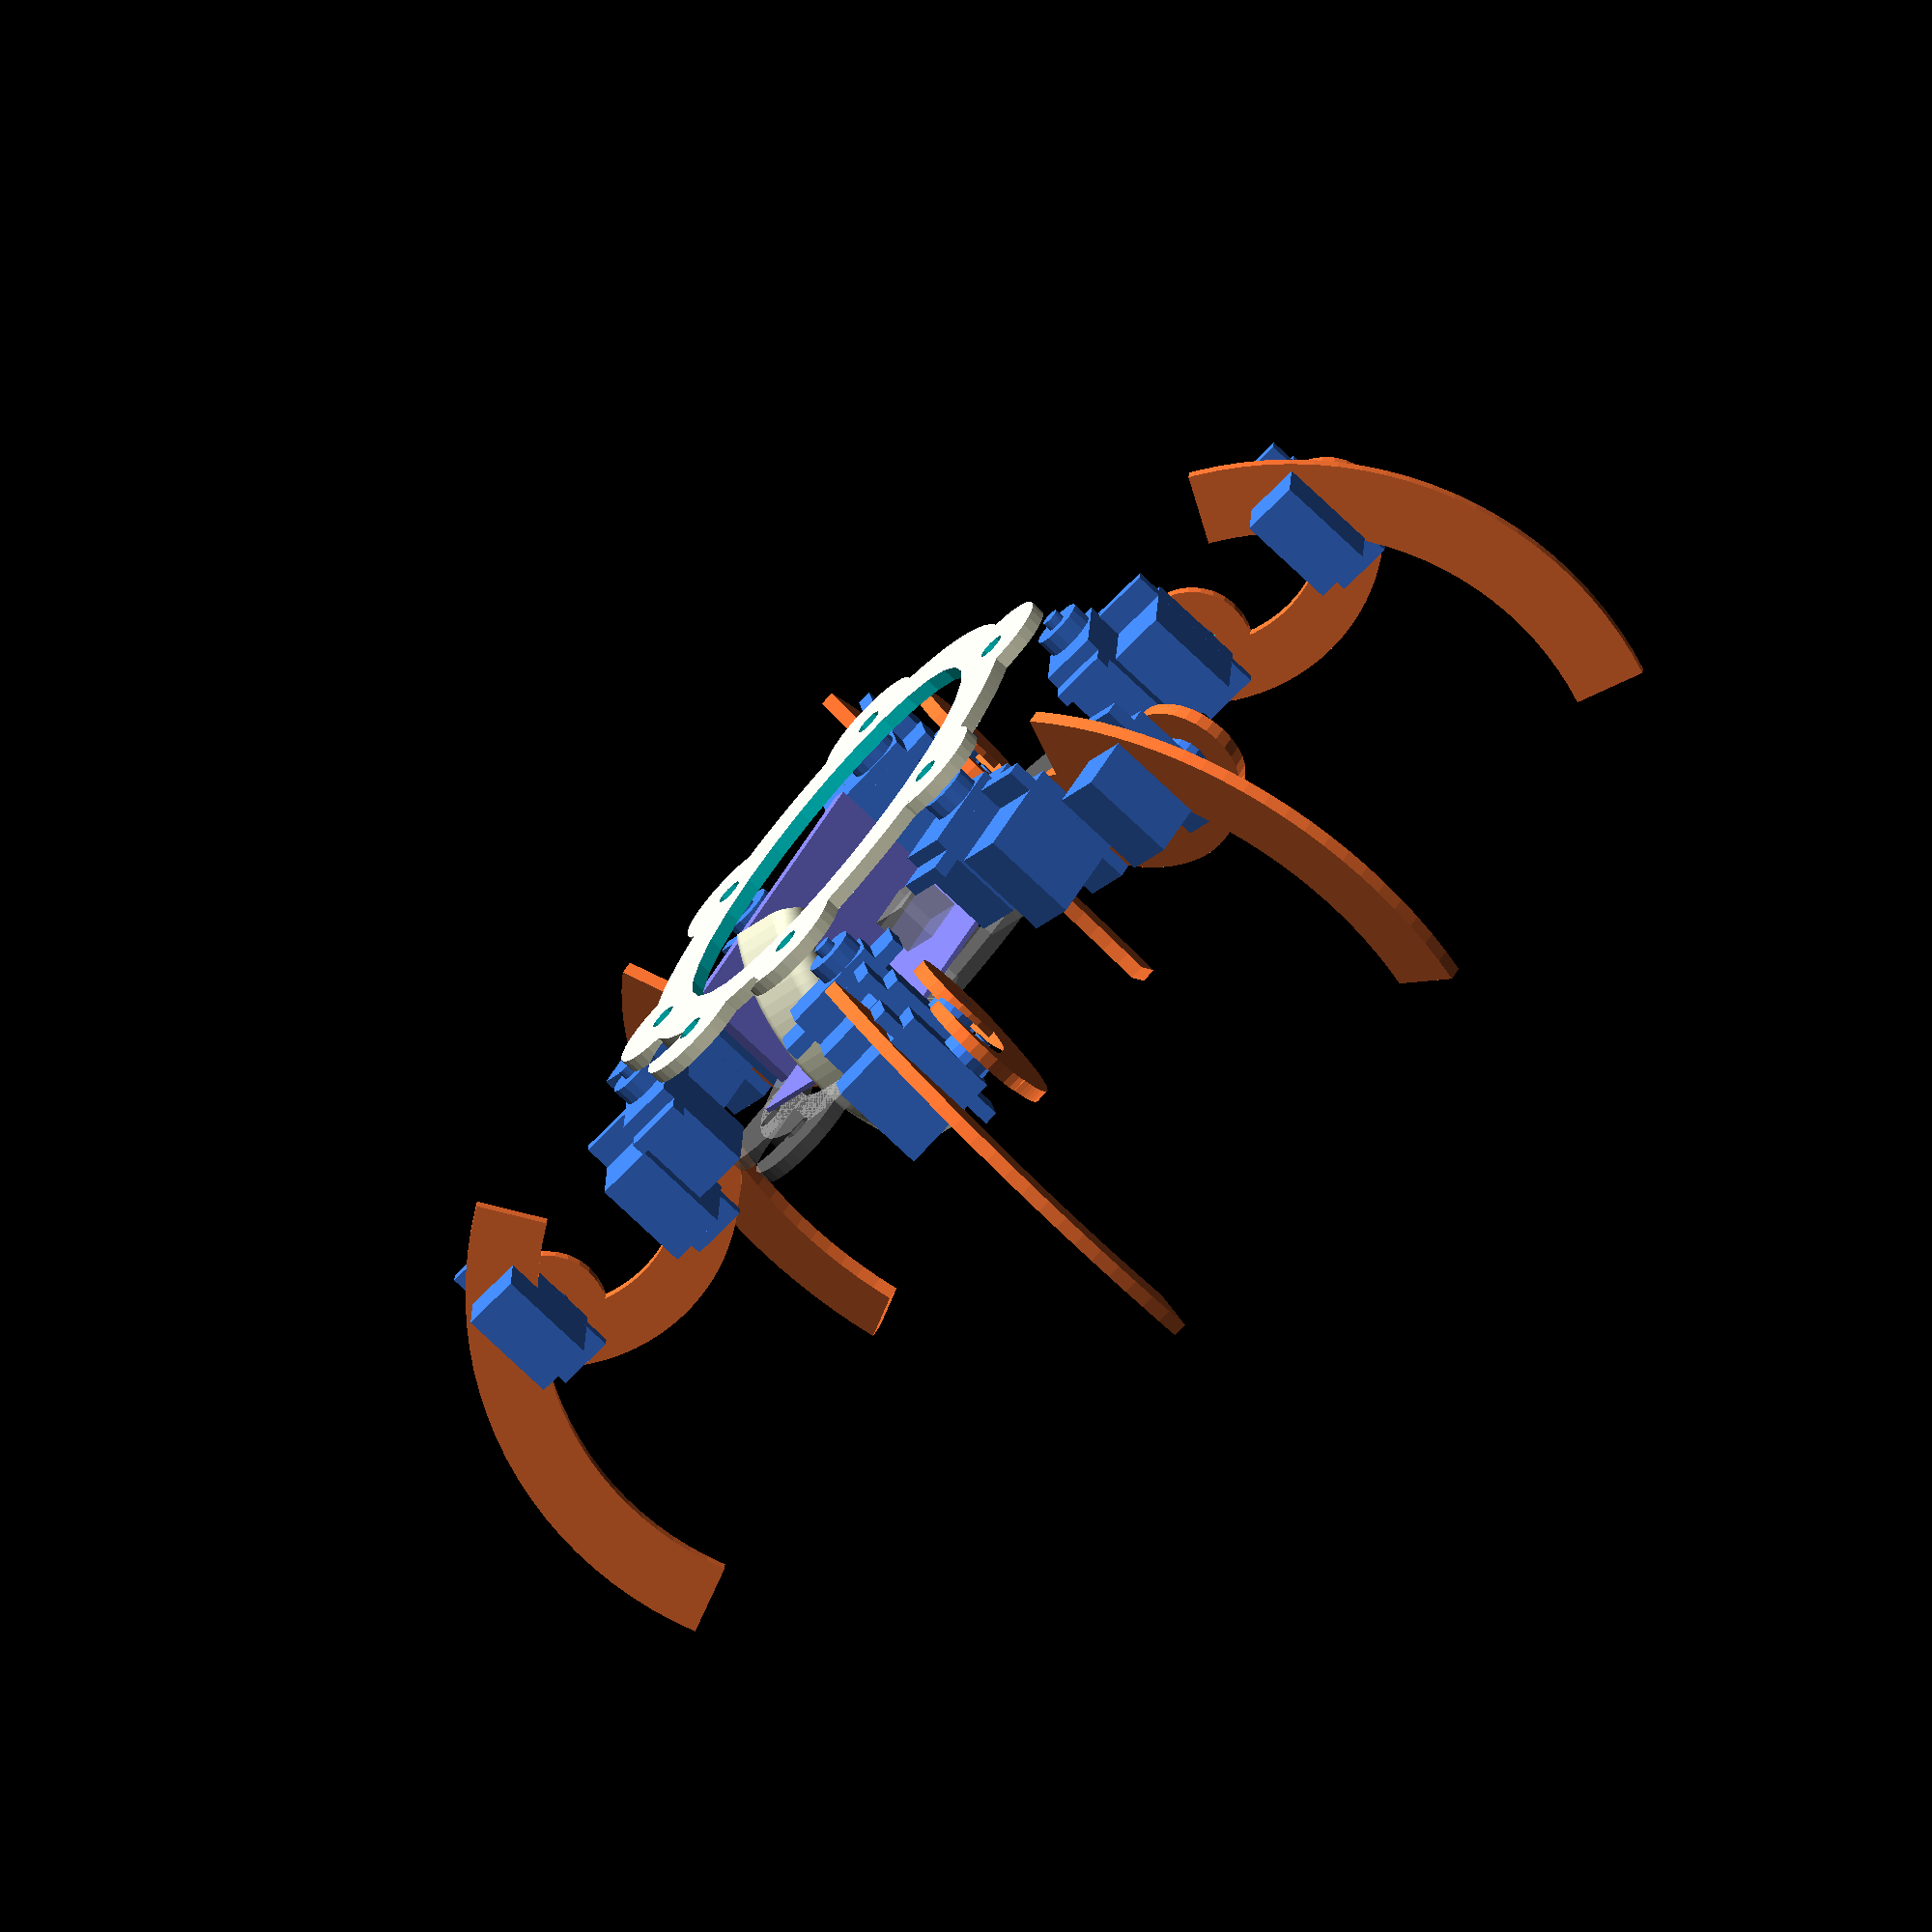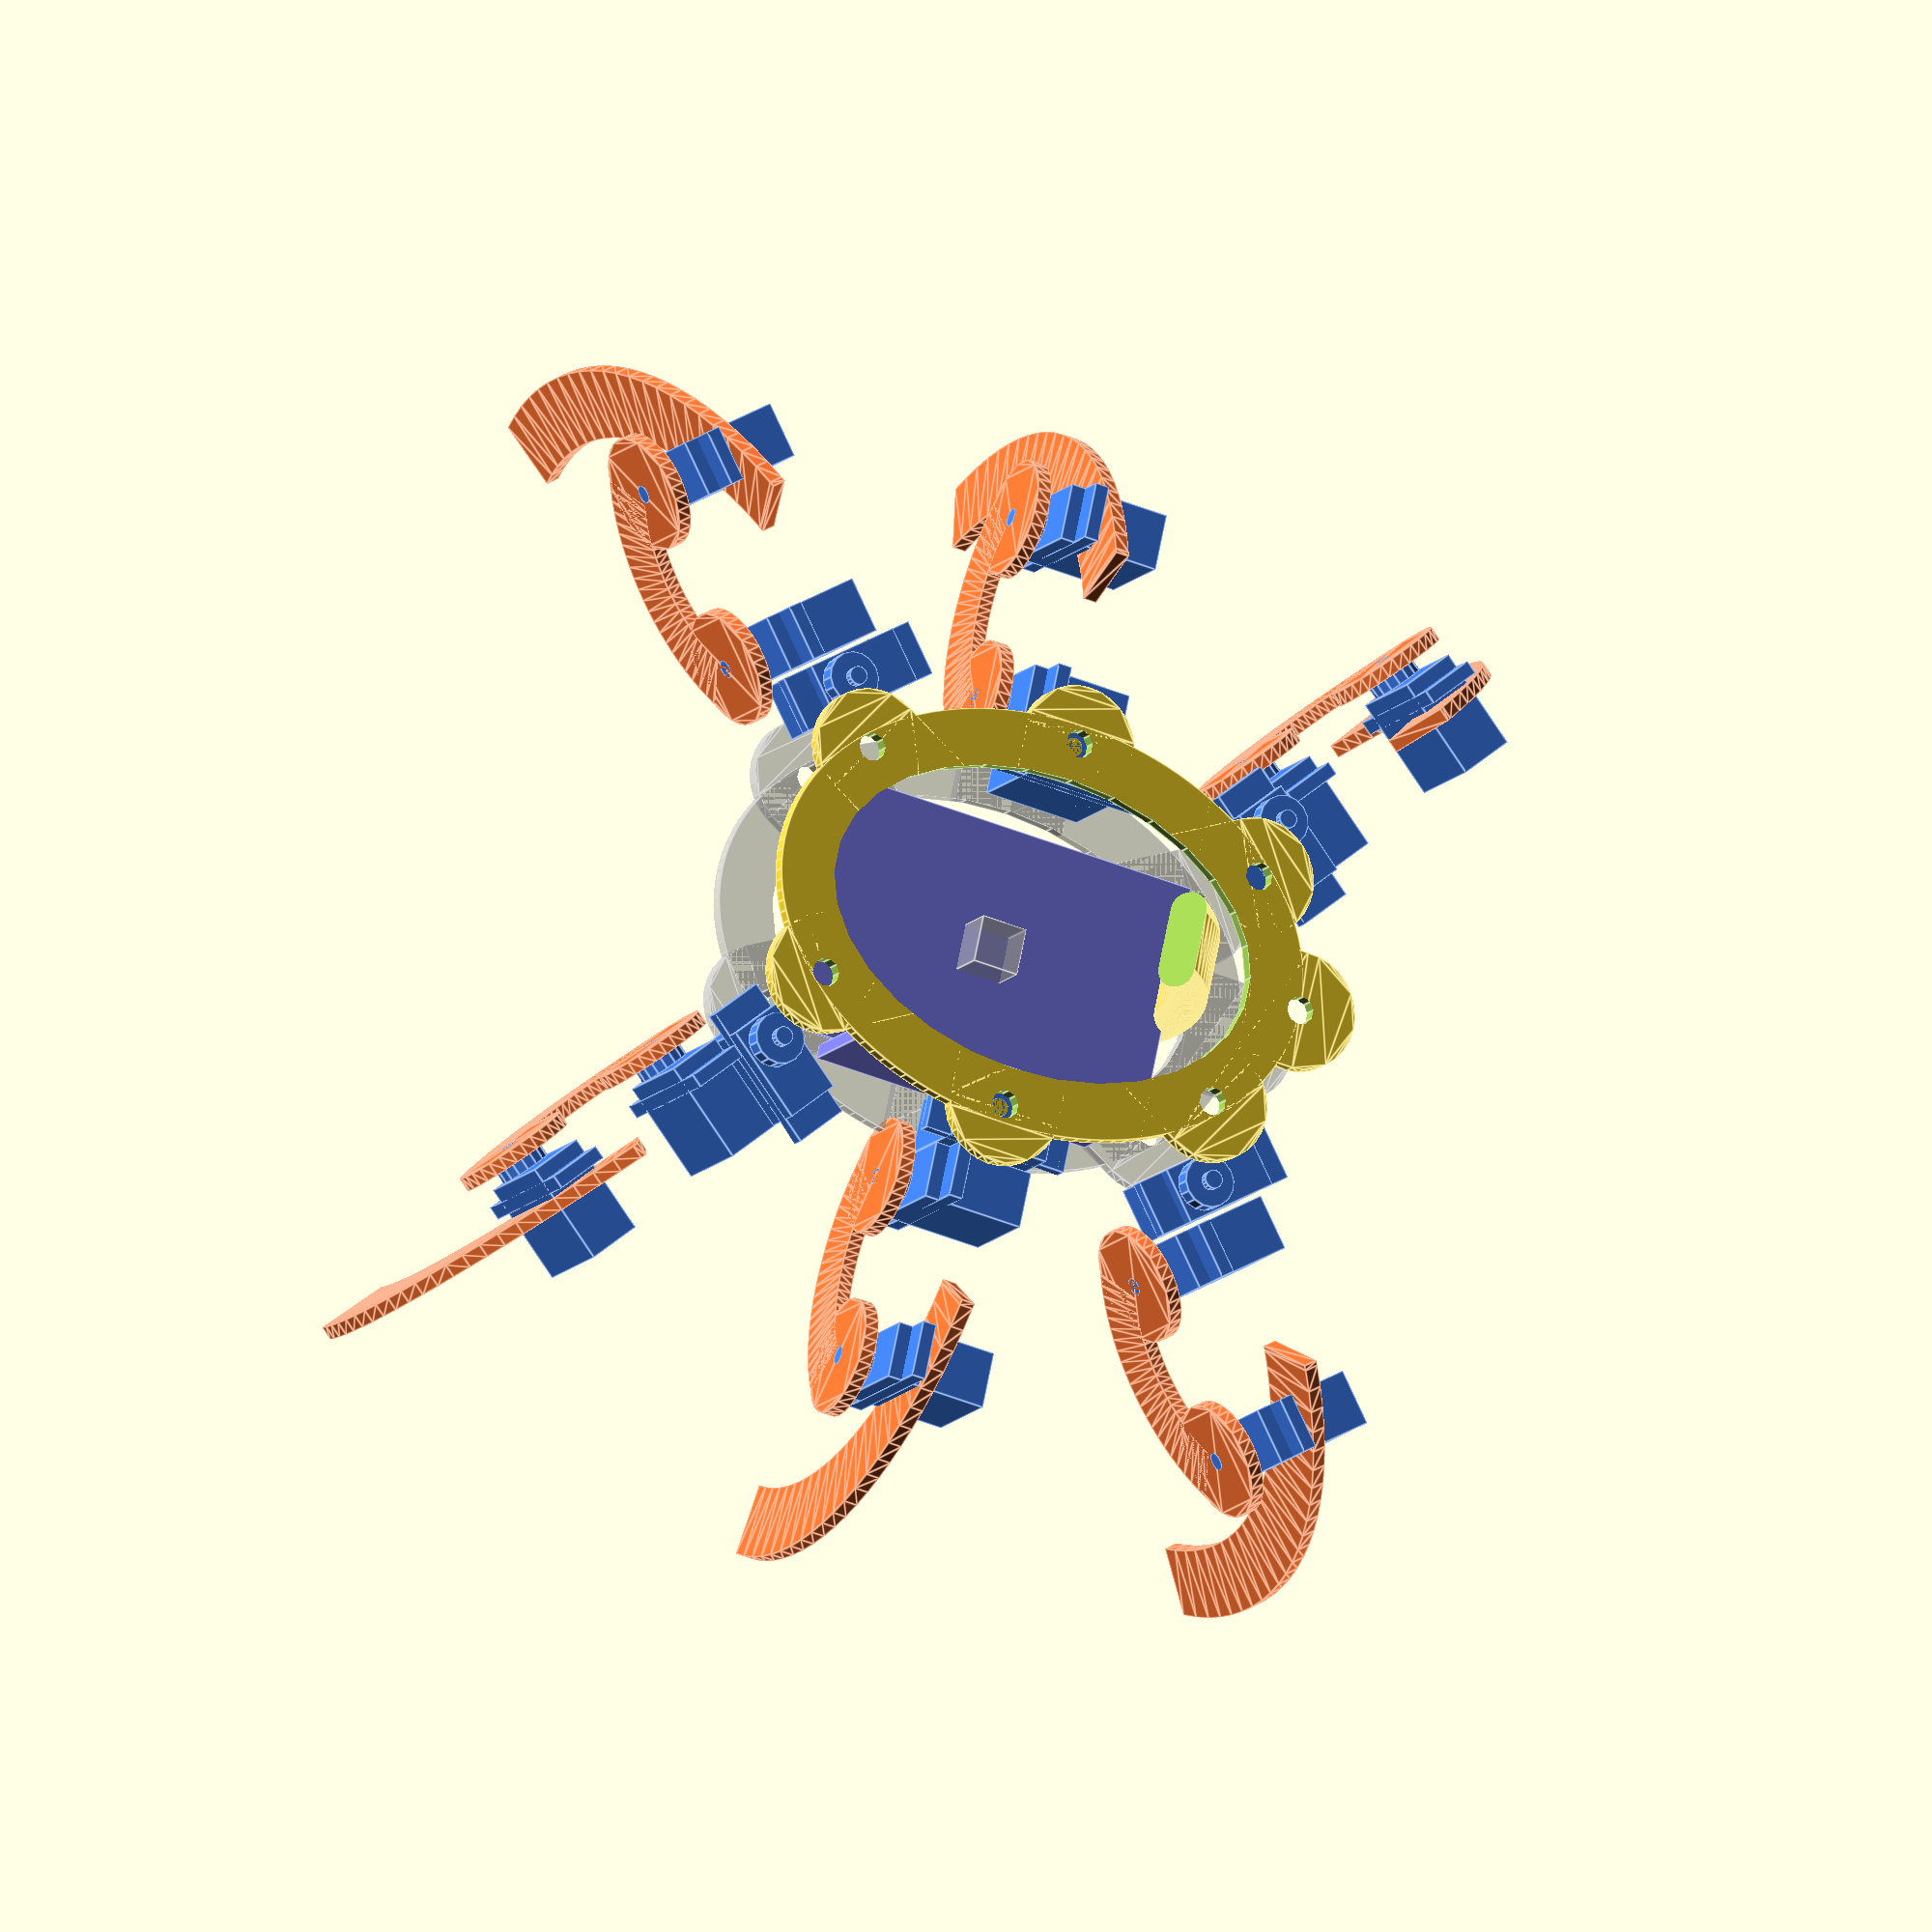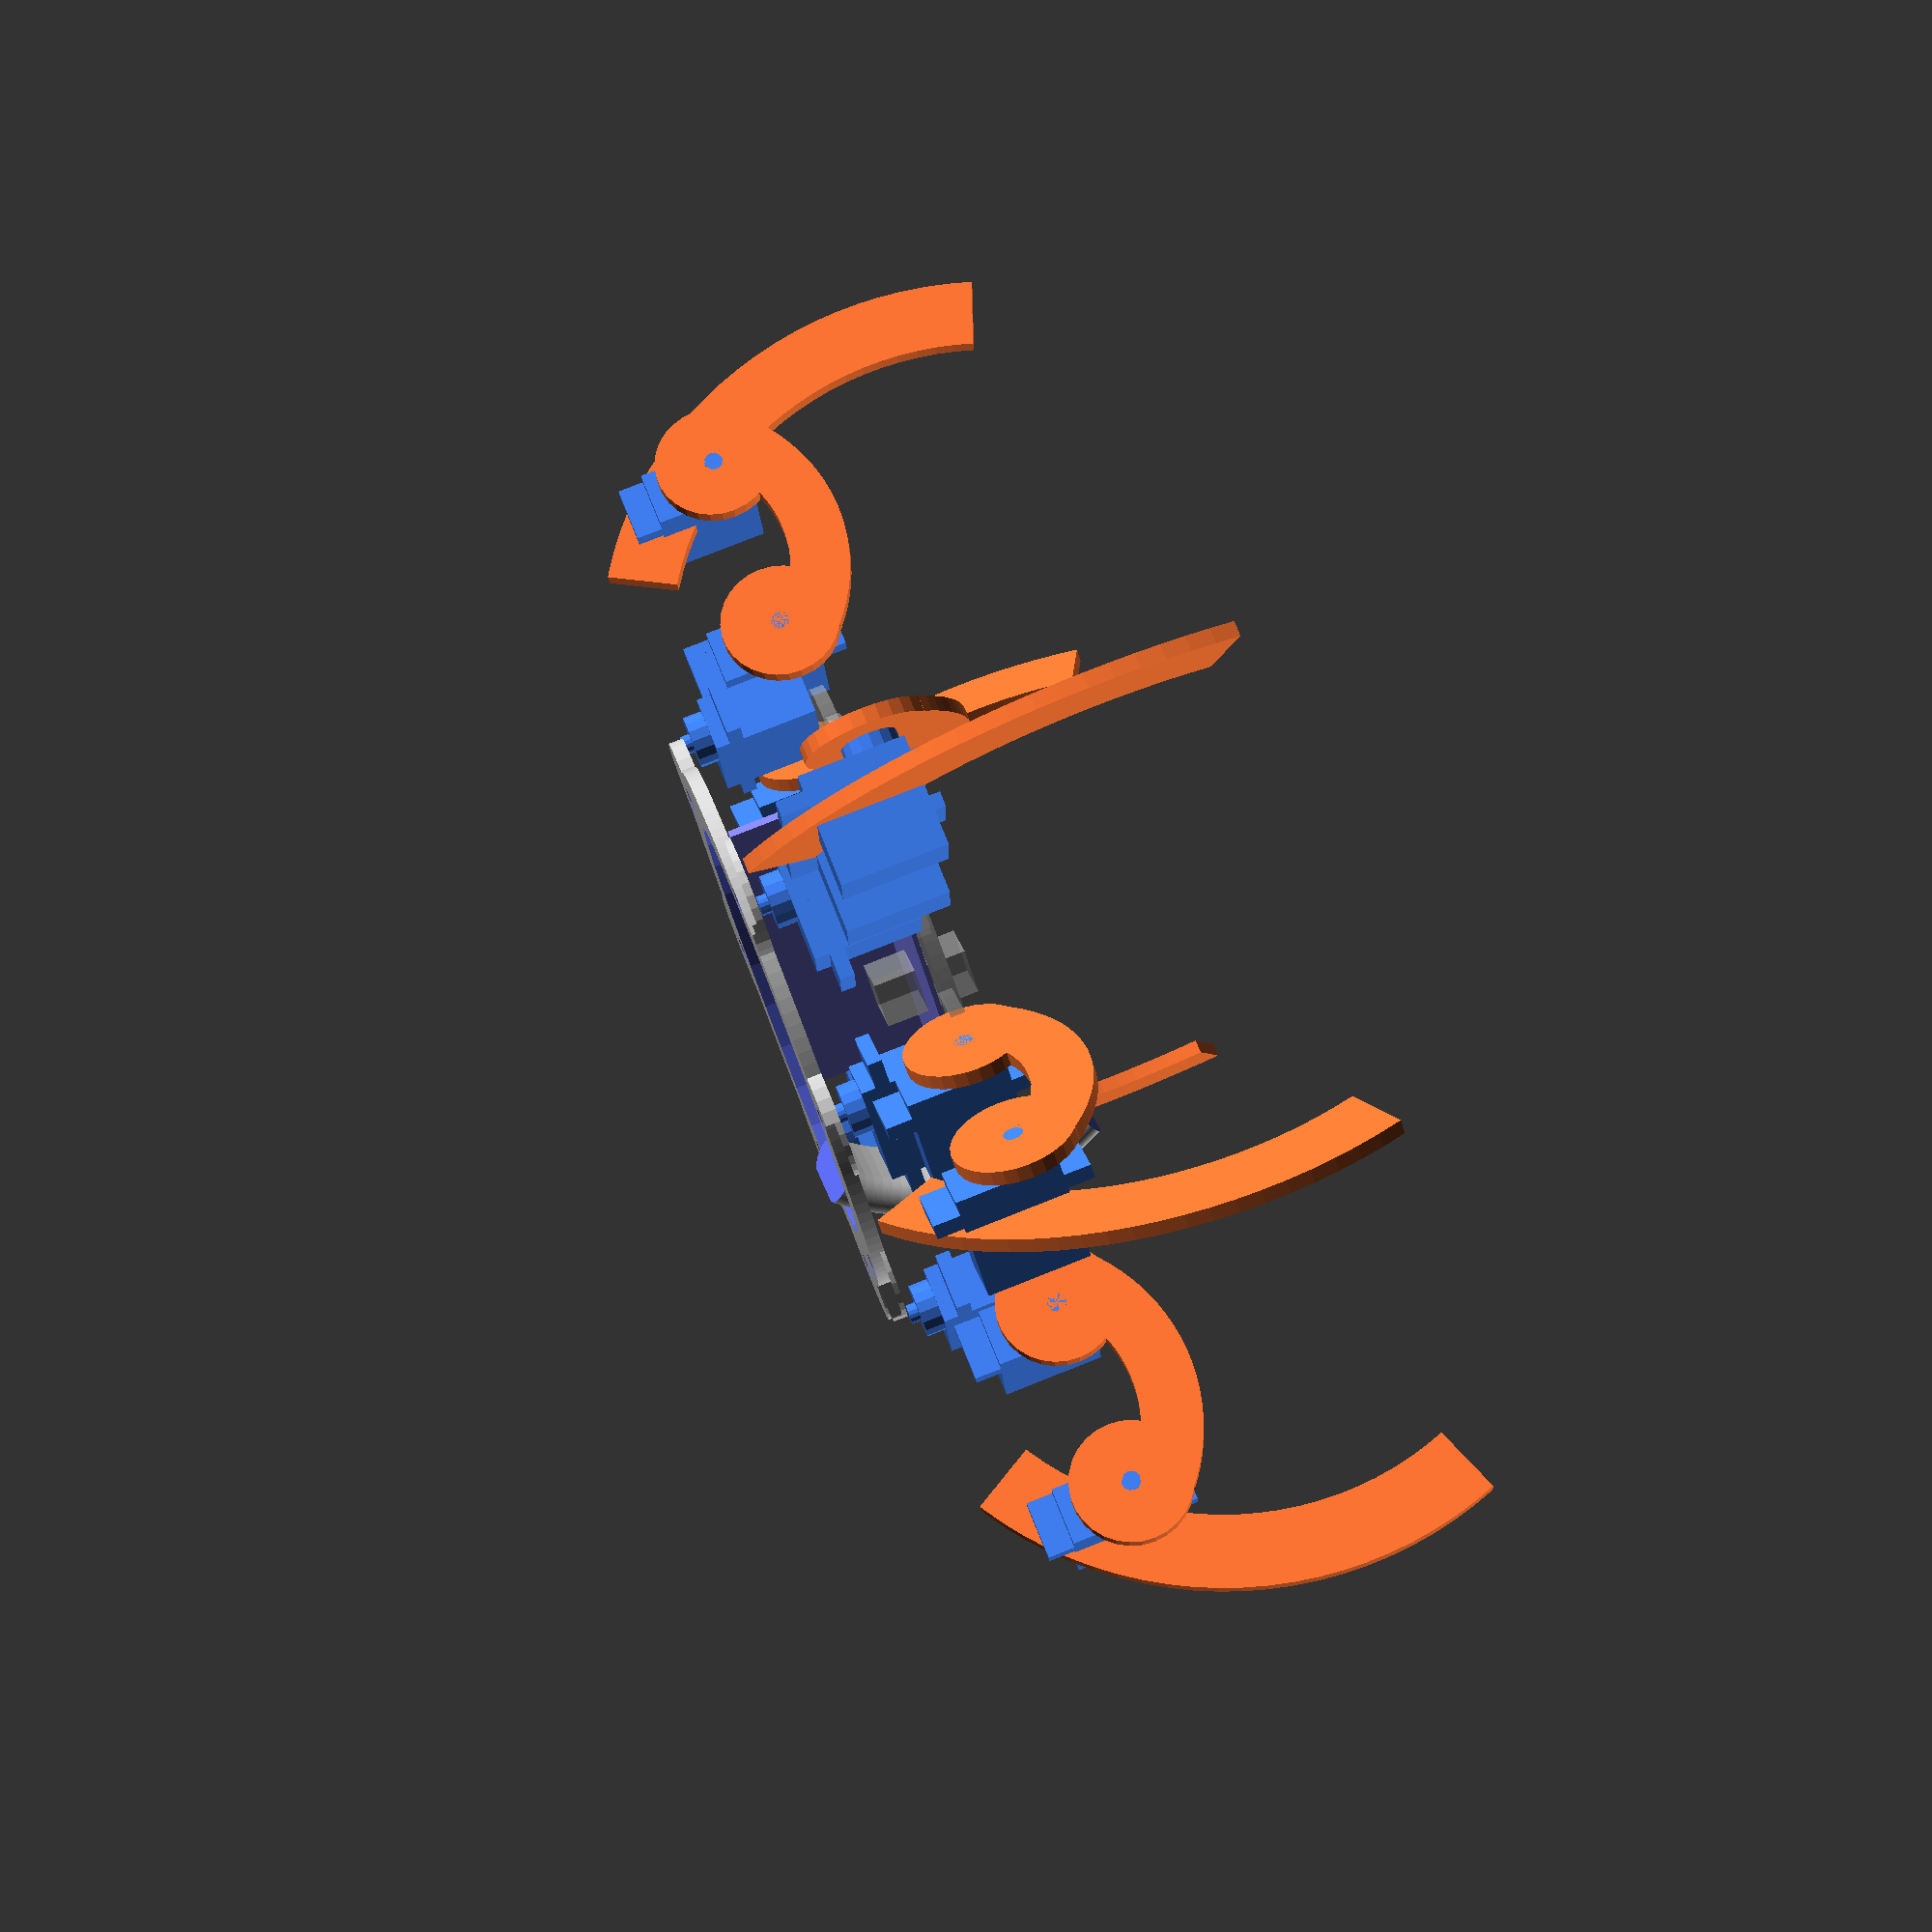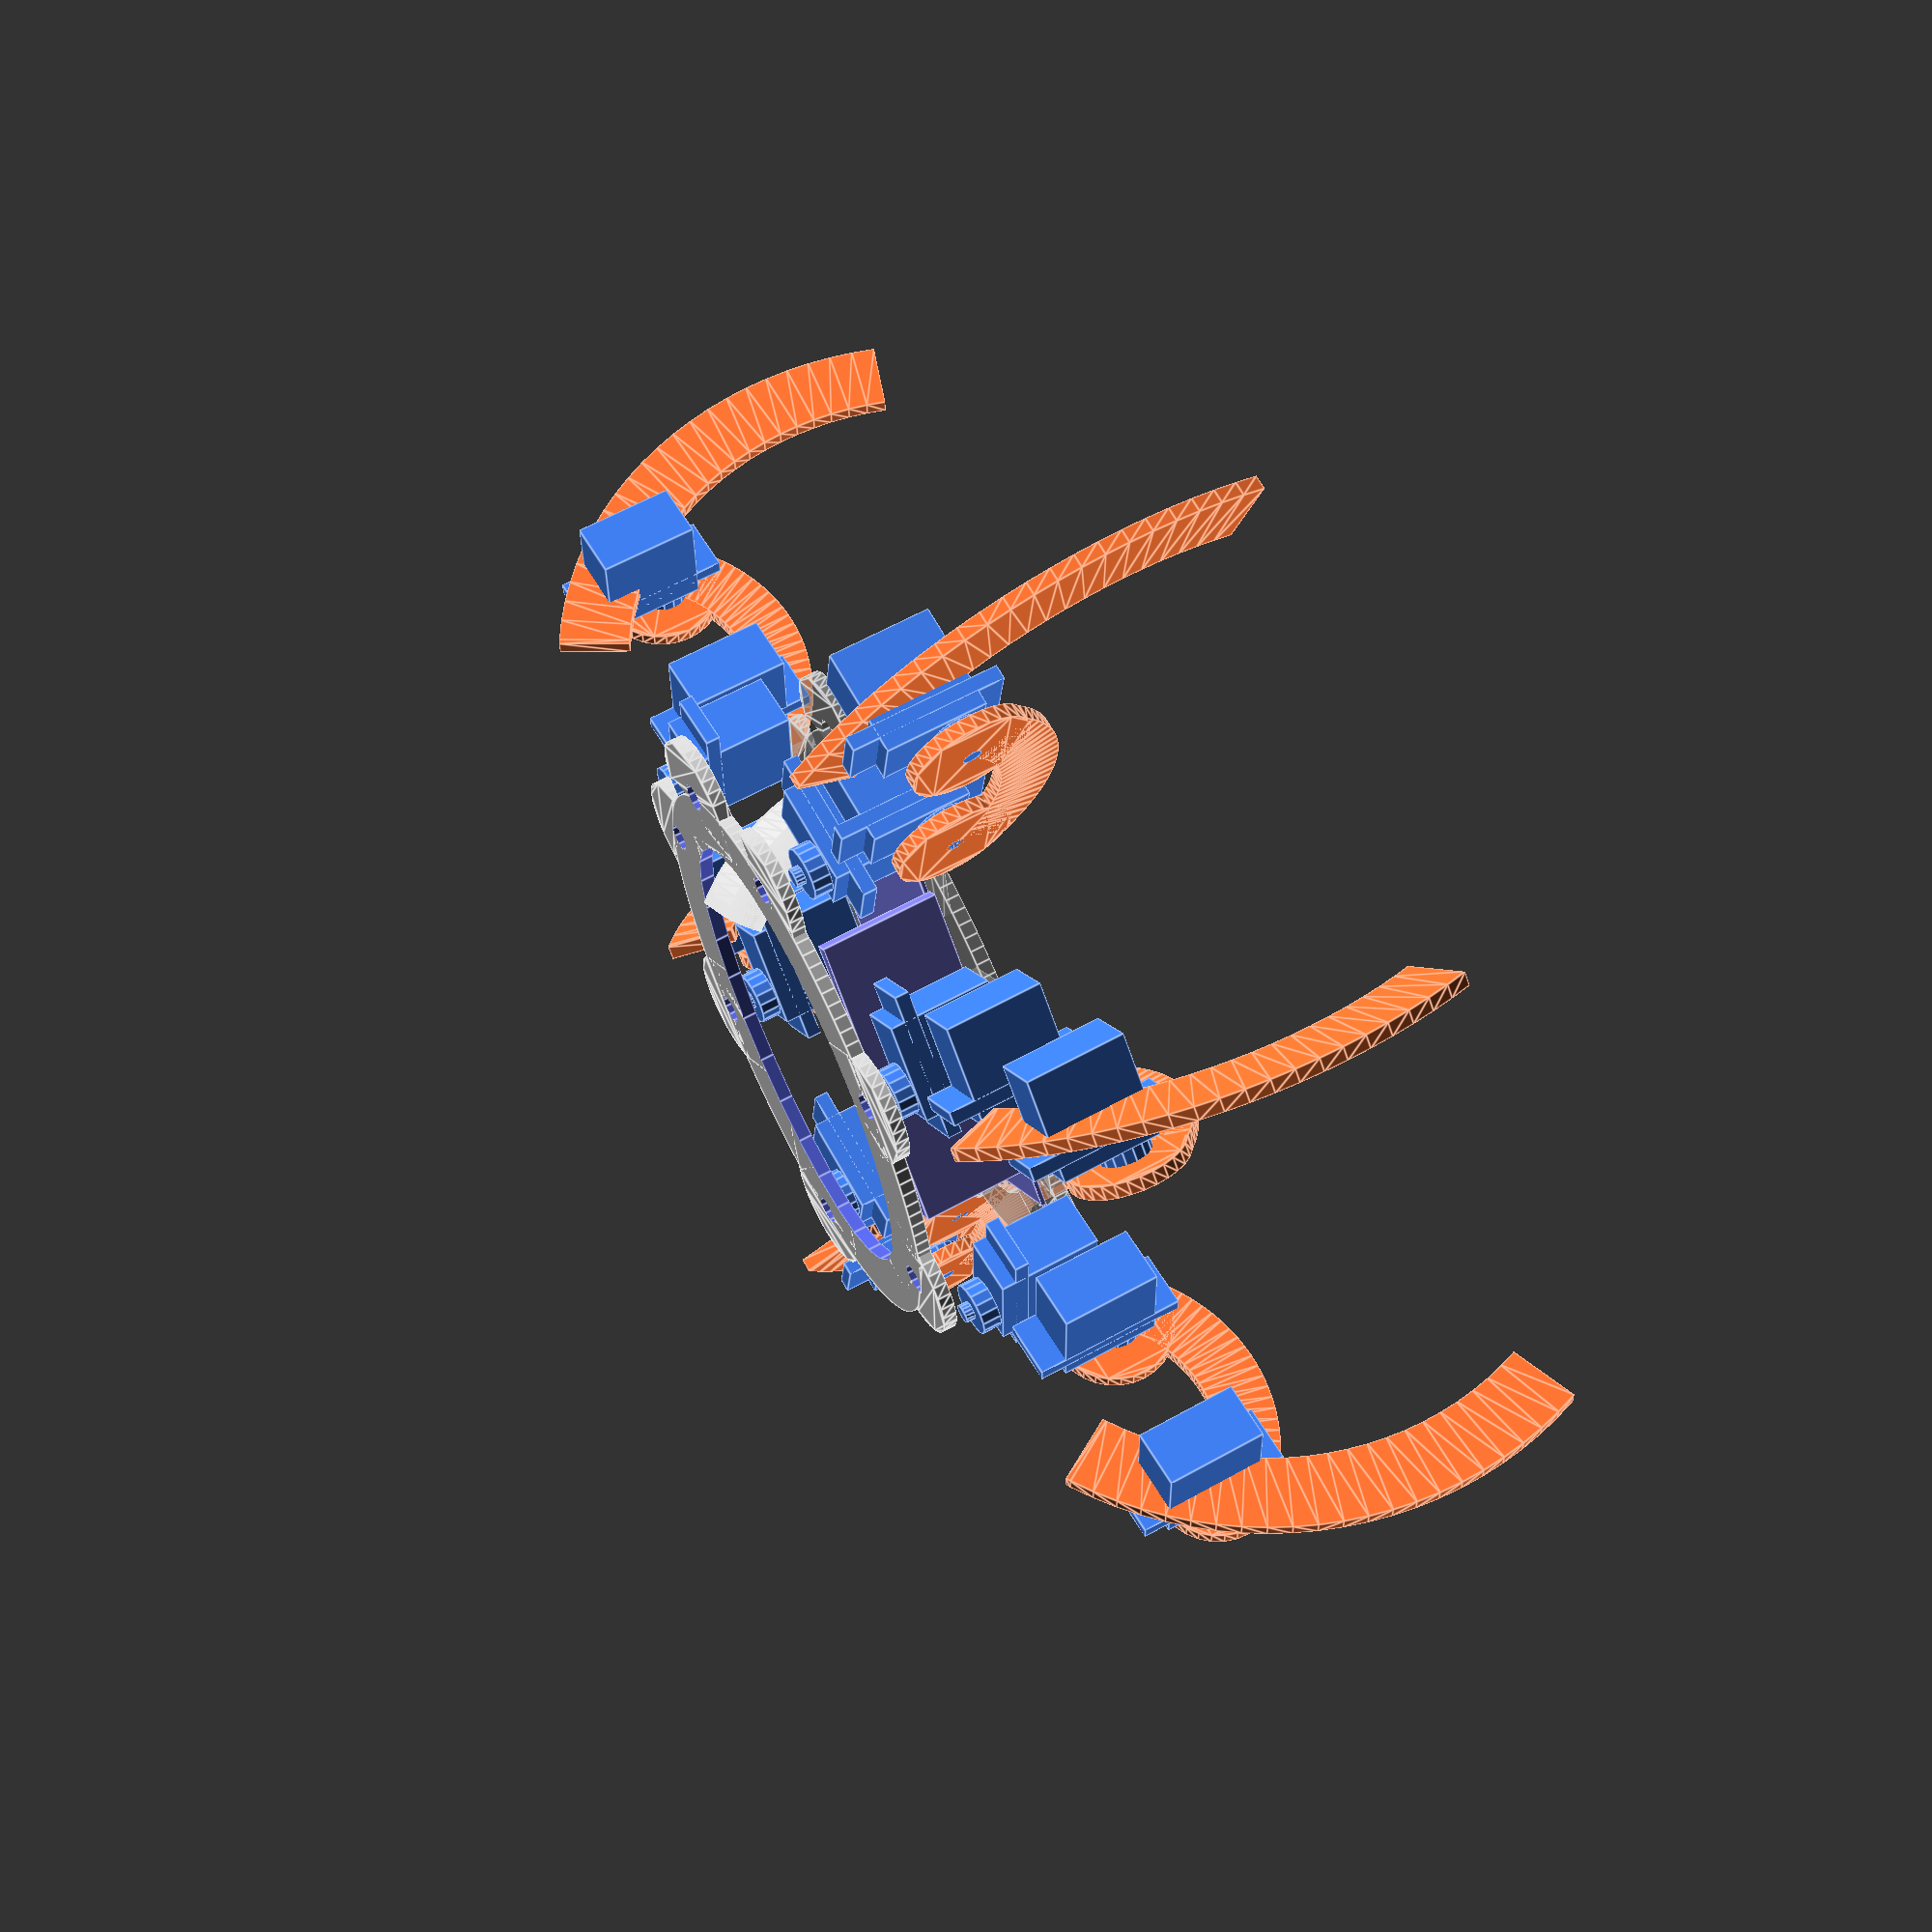
<openscad>
// repBug
//Licensed under the Creative Commons -Attribution-NonCommercial-ShareAlike licence
// © 2012 by Mark "Ckaos" Moissette


include <MCAD/servos.scad>
include <MCAD/nuts_and_bolts.scad>

xtra=0.1;
tolerance = +0.0001;

servo_width=20;
servo_length=40;
servo_height=38;

MECHA_COLOR =[ 1.0, 0.46, 0.2 ];
STRUCT_COLOR =[ 0.95, 0.95, 0.95];
SERVO_COLOR =[ 0.25, 0.5, 0.95];

ELEC_COLOR =[ 0.5, 0.5, 0.95];
///////////////////////////////
// Example usage
////////////////////////////////
repBug();


rotate([0,-90,0])testsdf();
module testsdf()
{

$fn=128;

radius = 4;


bend_radius = 40;

angle_1 = 45;
angle_2 = 120;

difference() {
		// torus
		rotate_extrude()
		{
			hull()
			{
			translate([bend_radius + radius, 0, 0])
			circle(r=radius);
			translate([bend_radius + radius, 13, 3])
			circle(r=radius);
			}
		}
		// torus cutout
		/*rotate_extrude()
			translate([bend_radius + radius, 0, 0])
			circle(r=inner_radius);*/
		// lower cutout
		rotate([0, 0, angle_1])
			translate([-50 * (((angle_2 - angle_1) <= 180)?1:0), -100, -50])
			cube([100, 100, 100]);
		// upper cutout
		rotate([0, 0, angle_2])
			translate([-50 * (((angle_2 - angle_1) <= 180)?1:0), 0, -50])
			cube([100, 100, 100]);
	}

}


///////////////////////////////
// OpenSCAD SCRIPT
////////////////////////////////

module repBug(leg_angles=40, legs_dist=50, body_width=80)
{
	module leg_test()
	{
		HXT900([0,0,0]);
		HXT900([13,15,0] ,[90,0,0]);
		HXT900([55,15,0] ,[90,0,0]);
	}

	module half()
	{
		translate([body_width/2,0,0])
		{
		translate([0,-legs_dist,0]) rotate([0,0,-leg_angles]) leg();
		leg();
		translate([0,legs_dist,0]) rotate([0,0,leg_angles])  leg();	
		}
	}
	
	half();
	mirror([1,0,0]) half();

	body([0,0,28]);

	%body([0,0,-3]);


	//electronics
	%raspi([0,0,0]);
	%ada_servo_driver([30,0,13],[0,90,0]);


	//leg();
	//coxa_mount();
}

module leg()
{

	fem_length=40;

	coxa([0,0,0],[0,0,0]);
	femur([13,-10,0],[90,0,0],length=fem_length);
	tibia([53,15,0],[0,0,0]);
}

module coxa(pos=[0,0,0],rot=[0,0,0])
{
	translate(pos) rotate(rot) 
	HXT900();
	HXT900([13,15,0] ,[90,0,0]);
	
}

module femur(pos=[0,0,0],rot=[0,0,0],length=40, thickness=3, mount_dia = 25, mount_holes_dia=4)
{
	
	translate(pos) rotate(rot) 
	color(MECHA_COLOR)
	difference()
	{
		union()
		{
			linear_extrude(height =thickness)
			{
				circle(r=mount_dia/2); 	
				translate([length,0])  circle(r=mount_dia/2); 	
			}

			translate([length/2,length-mount_dia/1.22]) rotate([0,0,40])	arc(mount_dia/2, thickness, length, 80 );
		}
		cylinder(r=mount_holes_dia/2, h= thickness+xtra);
		translate([length,0])	cylinder(r=mount_holes_dia/2, h= thickness+xtra);
	}
	
}

module tibia(pos=[0,0,0],rot=[0,0,0],length=60,  thickness=3,)
{
	translate(pos) rotate(rot) 
	{
		HXT900([0,0,0] ,[90,0,0]);
		color(MECHA_COLOR)
		translate([-50,-15,-length+20])	rotate ([0,20,0]) rotate([0,90,90]) arc(15, thickness, length+20, 80 );

	}
}

module body(pos=[0,0,0],width=80, length=100 , leg_angles=40, legs_dist=50,)
{
	servo_mount_dia=6;
	mount_dia = 25;
	thickness=3;
	mot_pos = [-15,5];


	module _leg_mounts()
	{
			hull()
			{
				translate([width/2+mot_pos[0],-legs_dist+mot_pos[1]]) rotate([0,0,-leg_angles]) circle(r=mount_dia/2); 
				circle(r=mount_dia/2); 
			}	
			hull()
			{
				translate([width/2,0])  circle(r=mount_dia/2); 	
				circle(r=mount_dia/2); 
			}
			hull()
			{
				translate([width/2+mot_pos[0],legs_dist-mot_pos[1]]) rotate([0,0,leg_angles]) circle(r=mount_dia/2); 
				circle(r=mount_dia/2); 
			}

	}

	module plate()
	{
		difference()
		{

		union()
		{
			linear_extrude(height =thickness)
			{
				_leg_mounts();
				mirror([1,0]) _leg_mounts();
		

			//head mount
				hull()
			{
				translate([0,60]) rotate([0,0,leg_angles]) circle(r=mount_dia/2); 
				circle(r=mount_dia/2); 
			}
		

			}
		scale (v=[1.1,1.5,1]) cylinder(r=width/2, h=thickness, $fn=128);
		
		
		
		}

			translate([width/2+mot_pos[0],-legs_dist+mot_pos[1],0]) rotate([0,0,-leg_angles]) cylinder(r=servo_mount_dia/2,h=thickness+xtra+10, center=true); 
			translate([width/2+mot_pos[0],legs_dist-mot_pos[1],0]) rotate([0,0,leg_angles]) cylinder(r=servo_mount_dia/2,h=thickness+xtra+10, center=true); 
			translate([width/2,0])  cylinder(r=servo_mount_dia/2,h=thickness+xtra+10, center=true); 

			///////
			translate([-(width/2+mot_pos[0]),-legs_dist+mot_pos[1],0]) rotate([0,0,-leg_angles]) cylinder(r=servo_mount_dia/2,h=thickness+xtra+10, center=true); 
			translate([-(width/2+mot_pos[0]),legs_dist-mot_pos[1],0]) rotate([0,0,leg_angles]) cylinder(r=servo_mount_dia/2,h=thickness+xtra+10, center=true); 
			translate([-width/2,0])  cylinder(r=servo_mount_dia/2,h=thickness+xtra+10, center=true); 


			translate([0,60])  cylinder(r=servo_mount_dia/2,h=thickness+xtra+10, center=true); 
			
			//cut
			translate([0,0,0-xtra/2])   scale (v=[0.8,1.2,1]) cylinder(r=width/2, h=thickness+xtra);
			
		}
	}
	translate(pos)
	
	plate();
	
	

}

module HXT900(pos=[0,0,0],rot=[0,0,0])
{
	width=12;
	length=21;
	height=22;

	mount_height=16;
	mount_length=32;
	mount_offset=(mount_length-length)/2;
	positional_offset=-width/2;
	color(SERVO_COLOR)
	translate(pos) rotate(rot) 
	{
		translate([0,positional_offset,0])
		{
		translate([-width/2,0,0])cube([width,length,height]);
		translate([-width/2,-mount_offset,mount_height]) cube([width,mount_length,3]);

		translate([0,width/2,height]) cylinder(r=width/2-0.5,h=4,$fn=16);
		color(STRUCT_COLOR) translate([0,width/2,height+4]) cylinder(r=2,h=2, $fn=16);
		}
	}
}

module raspi(pos=[0,0,0],rot=[0,0,0])
{
	width=56;
	length=85;
	height=1;
	translate(pos) rotate(rot) 
	{
		color(ELEC_COLOR) translate([0,0,height/2]) cube([width,length,height],center=true);

		cube([10,10,20],center=true);
	}
}

module beaglebone(pos=[0,0,0],rot=[0,0,0])
{
	width=53.34;
	length=86.36;
	height=1;
	translate(pos) rotate(rot) 
	{
		color(ELEC_COLOR) translate([0,0,height/2]) cube([width,length,height],center=true);

		cube([10,10,20],center=true);
	}
}


module ada_servo_driver(pos=[0,0,0],rot=[0,0,0])
{
	width=25.4;
	length=62.5;
	height=3;
	translate(pos) rotate(rot) 
	{
		color(ELEC_COLOR)   translate([0,0,height/2]) cube([width,length,height],center=true);
	}
}

module arc( height, depth, radius, degrees ) {
    // This dies a horible death if it's not rendered here 
    // -- sucks up all memory and spins out of control 
    render() {
        difference() {
            // Outer ring
            rotate_extrude($fn = 100)
                translate([radius - height, 0, 0])
                    square([height,depth]);
         
            // Cut half off
            translate([0,-(radius+1),-.5]) 
                cube ([radius+1,(radius+1)*2,depth+1]);
         
            // Cover the other half as necessary
            rotate([0,0,180-degrees])
            translate([0,-(radius+1),-.5]) 
                cube ([radius+1,(radius+1)*2,depth+1]);
         
        }
    }
}
 
</openscad>
<views>
elev=73.6 azim=223.0 roll=46.1 proj=o view=solid
elev=193.0 azim=282.2 roll=204.5 proj=o view=edges
elev=101.4 azim=309.6 roll=111.7 proj=p view=wireframe
elev=120.2 azim=138.9 roll=120.0 proj=p view=edges
</views>
